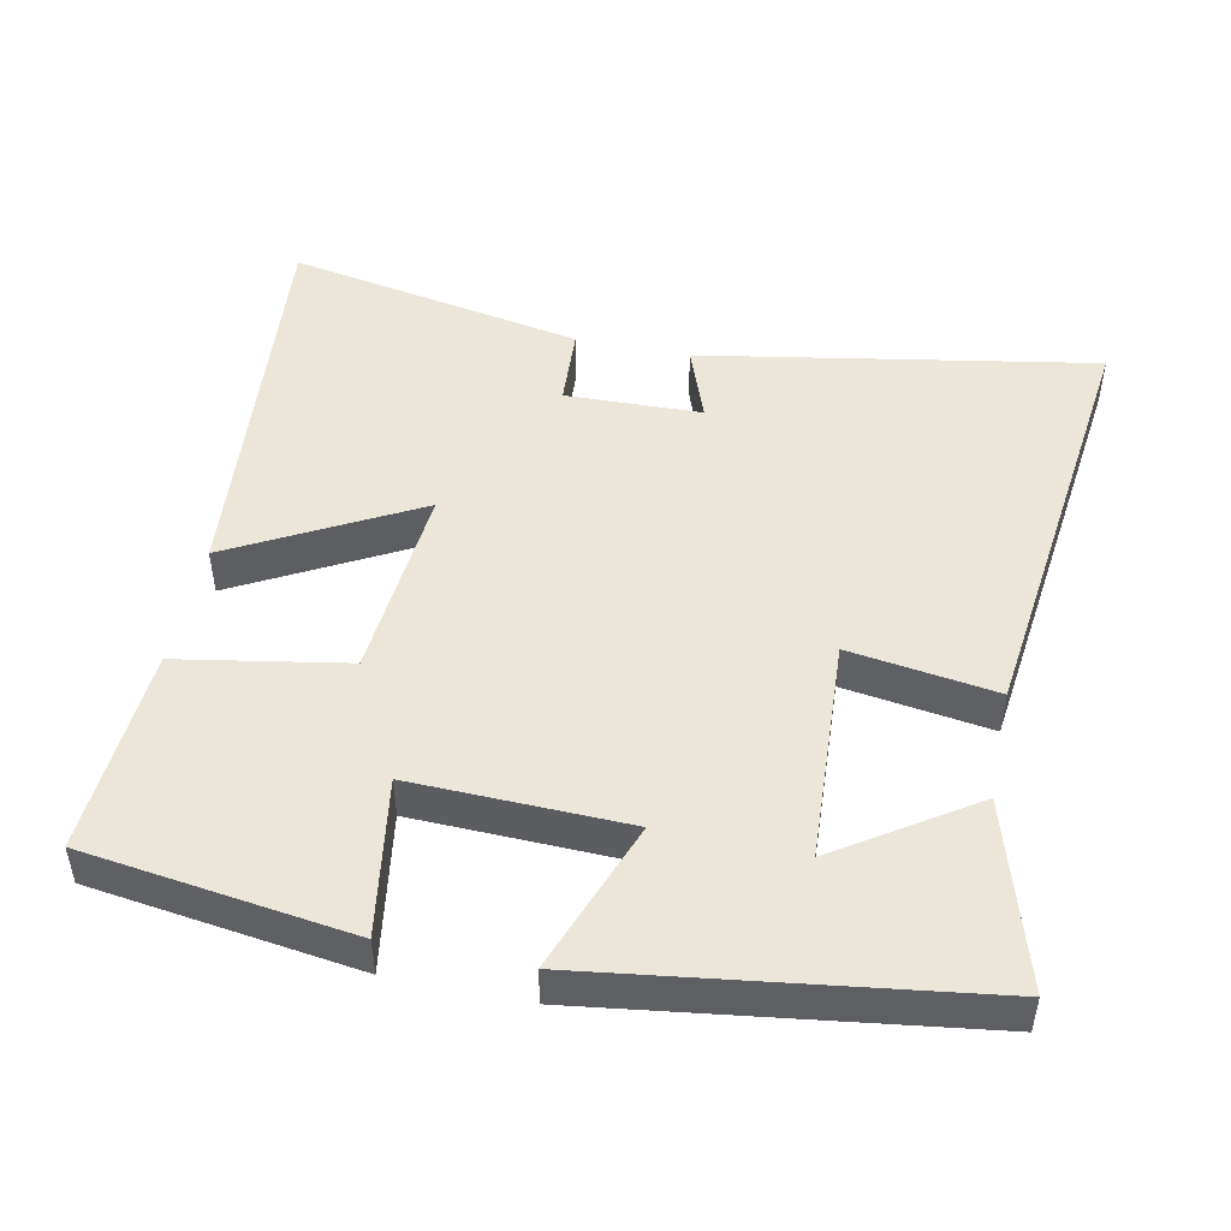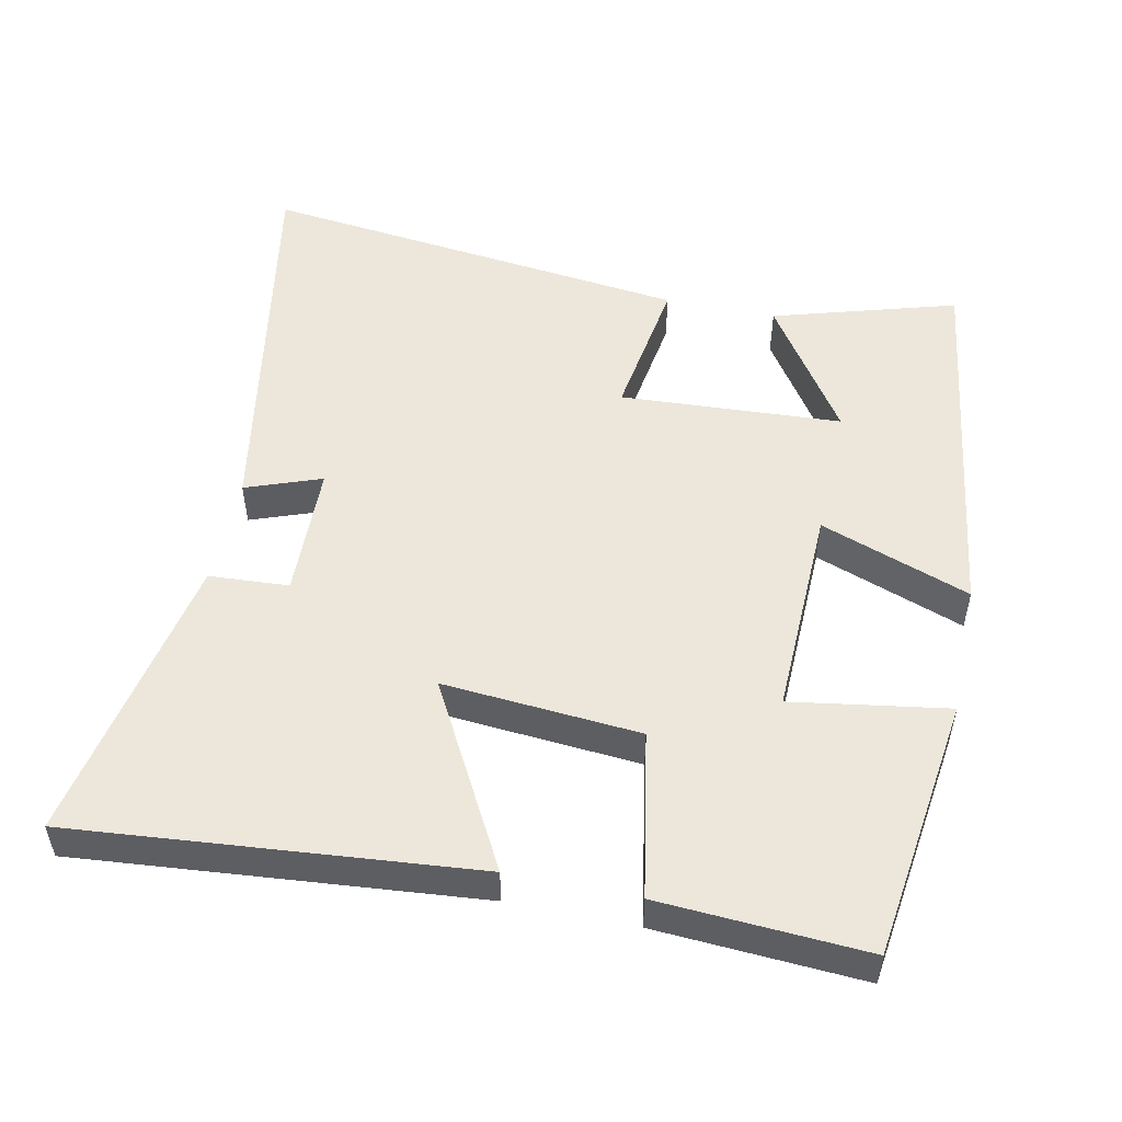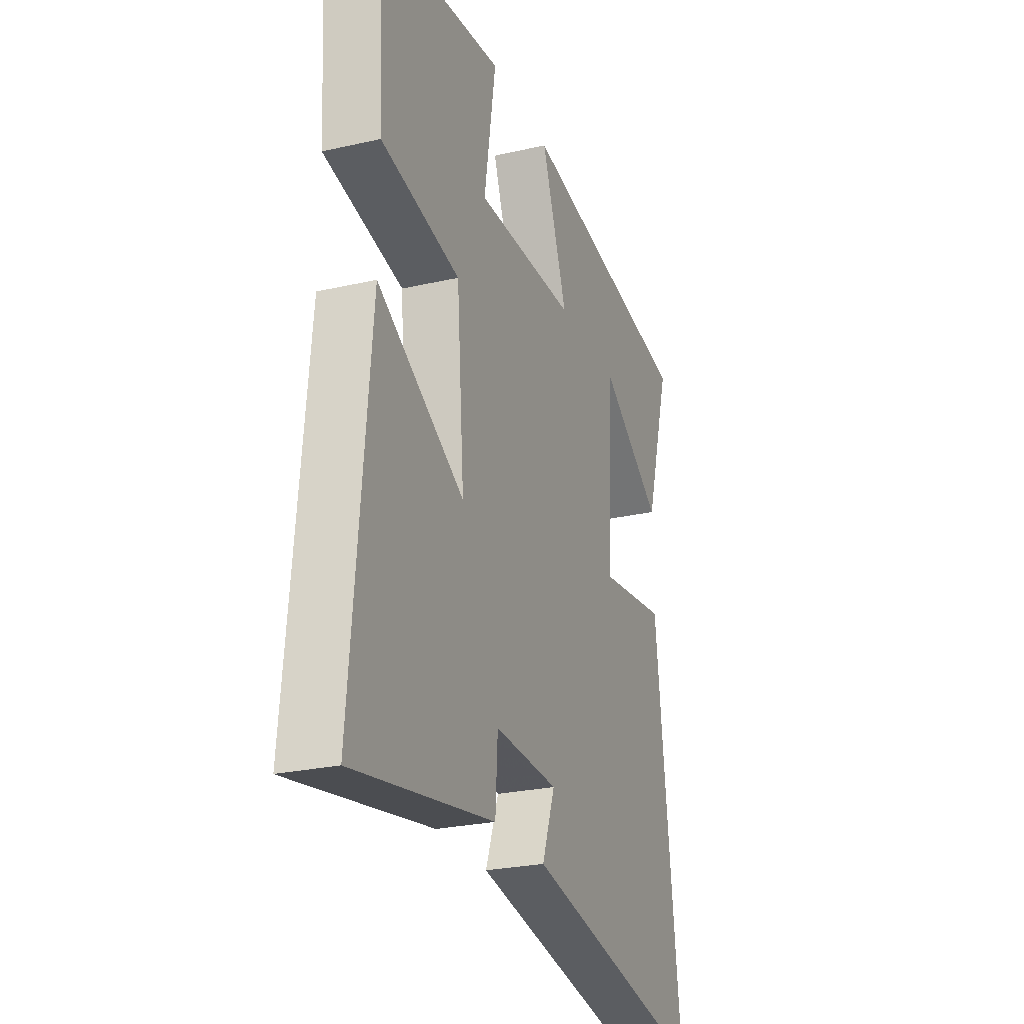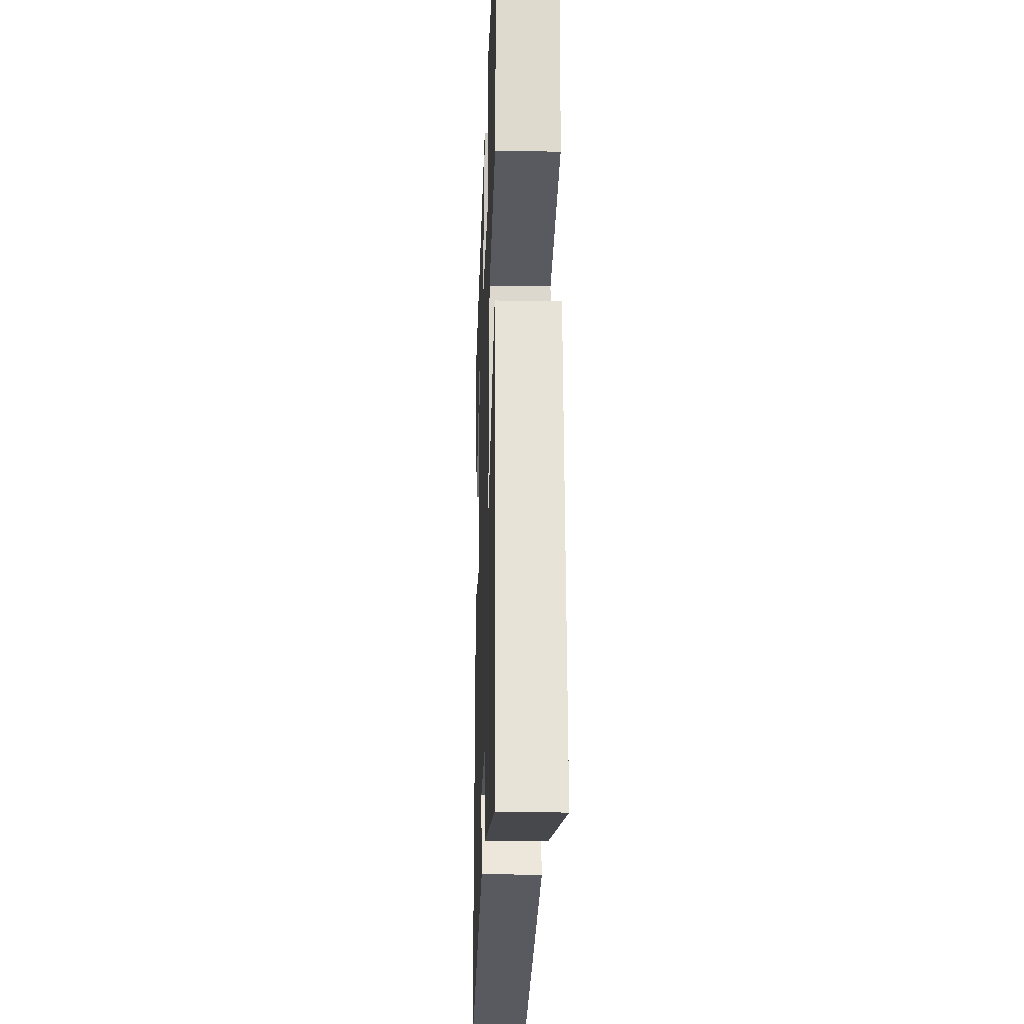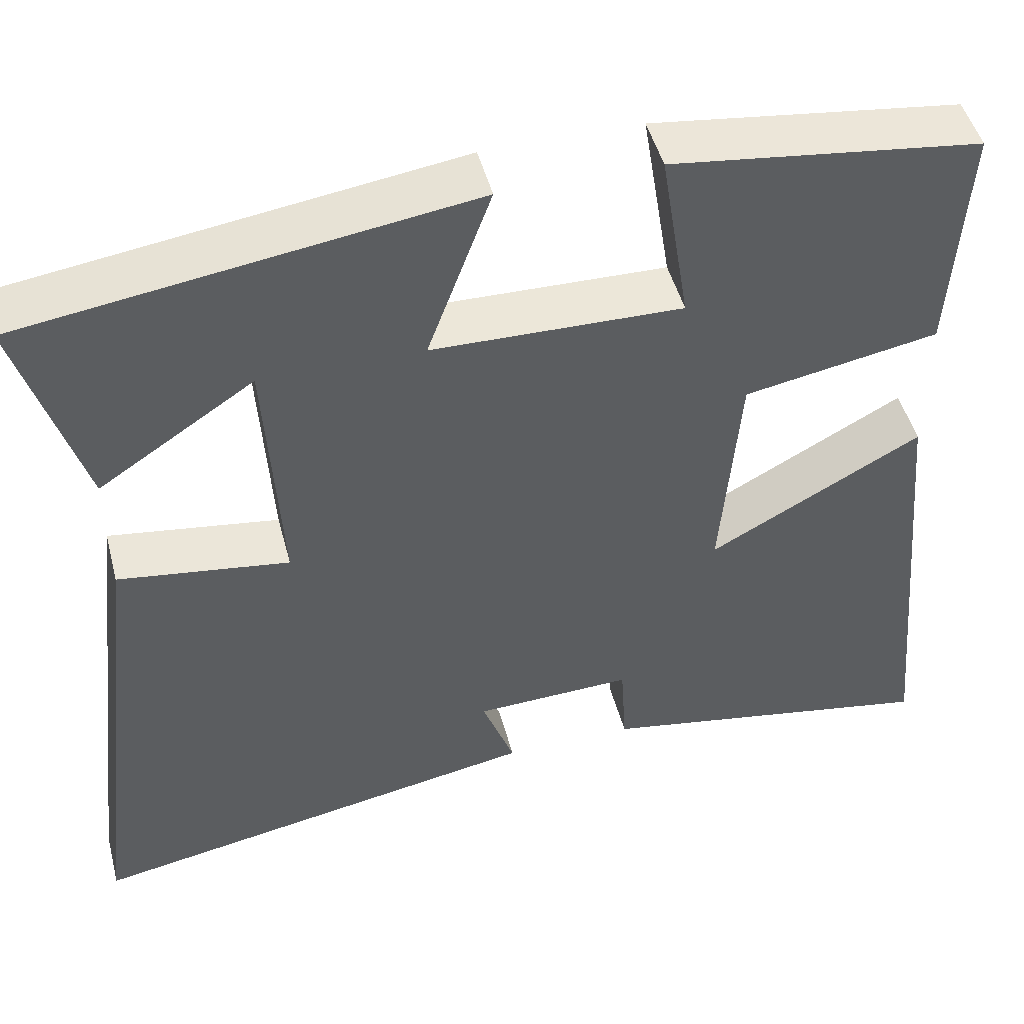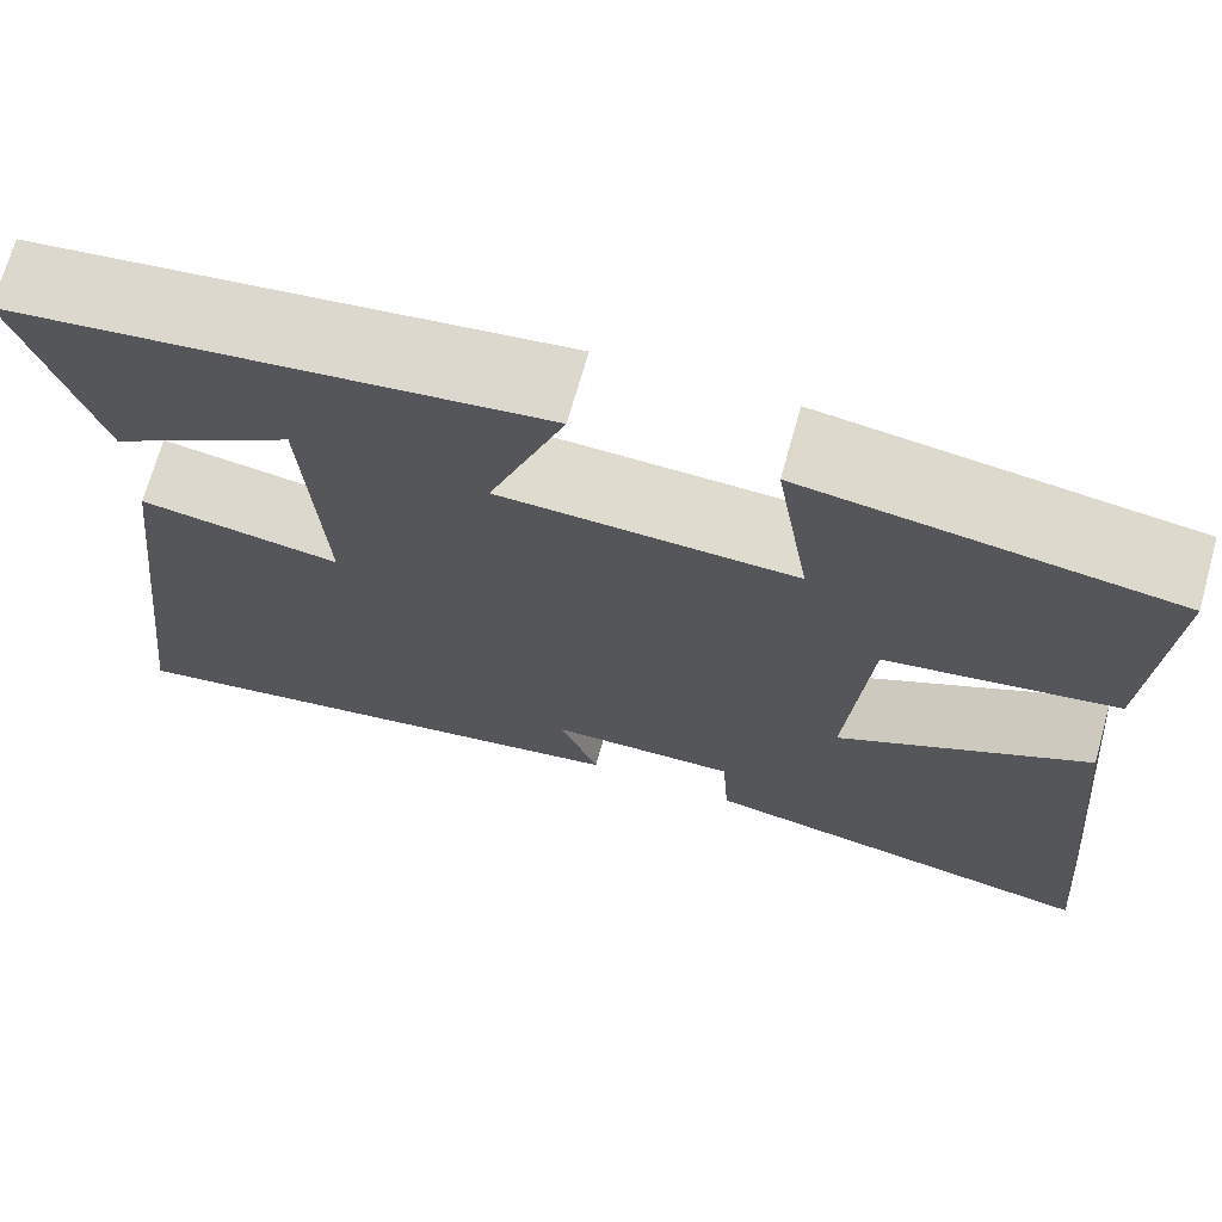
<metadata>
{"format":"obj","ext":"obj","renderer":"f3d","projection":"perspective","resolution":1024,"background":"white","views":[{"elev":48.3,"azim":11.8,"up":"+Y"},{"elev":51.5,"azim":-78.1,"up":"+Y"},{"elev":-25.9,"azim":-70.0,"up":"+Z"},{"elev":-21.7,"azim":-91.9,"up":"+Z"},{"elev":48.4,"azim":165.3,"up":"+Z"},{"elev":70.5,"azim":-164.3,"up":"+Z"}]}
</metadata>
<code>
v -0.517 0.07 0.45
v -0.146 0.07 0.5
v -0.181 0.07 0.281
v 0.119 0.07 0.289
v 0.042 0.07 0.5
v 0.577 0.07 0.425
v 0.5 0.07 0.167
v 0.313 0.07 0.291
v 0.295 0.07 -0.021
v 0.5 0.07 0.009
v 0.572 0.07 -0.599
v 0.021 0.07 -0.5
v 0.06 0.07 -0.394
v -0.13 0.07 -0.388
v -0.137 0.07 -0.5
v -0.552 0.07 -0.577
v -0.5 0.07 -0.017
v -0.244 0.07 -0.157
v -0.266 0.07 0.119
v -0.5 0.07 0.161
v -0.517 0 0.45
v -0.146 0 0.5
v -0.181 0 0.281
v 0.119 0 0.289
v 0.042 0 0.5
v 0.577 0 0.425
v 0.5 0 0.167
v 0.313 0 0.291
v 0.295 0 -0.021
v 0.5 0 0.009
v 0.572 0 -0.599
v 0.021 0 -0.5
v 0.06 0 -0.394
v -0.13 0 -0.388
v -0.137 0 -0.5
v -0.552 0 -0.577
v -0.5 0 -0.017
v -0.244 0 -0.157
v -0.266 0 0.119
v -0.5 0 0.161
f 19 20 1 2
f 15 16 17 18
f 14 15 18 19
f 13 14 19
f 10 11 12 13
f 9 10 13
f 8 9 13 19
f 5 6 7 8
f 4 5 8
f 3 4 8 19
f 2 3 19
f 22 21 40 39
f 38 37 36 35
f 39 38 35 34
f 39 34 33
f 33 32 31 30
f 33 30 29
f 39 33 29 28
f 28 27 26 25
f 28 25 24
f 39 28 24 23
f 39 23 22
f 1 21 22 2
f 2 22 23 3
f 3 23 24 4
f 4 24 25 5
f 5 25 26 6
f 6 26 27 7
f 7 27 28 8
f 8 28 29 9
f 9 29 30 10
f 10 30 31 11
f 11 31 32 12
f 12 32 33 13
f 13 33 34 14
f 14 34 35 15
f 15 35 36 16
f 16 36 37 17
f 17 37 38 18
f 18 38 39 19
f 19 39 40 20
f 20 40 21 1

</code>
